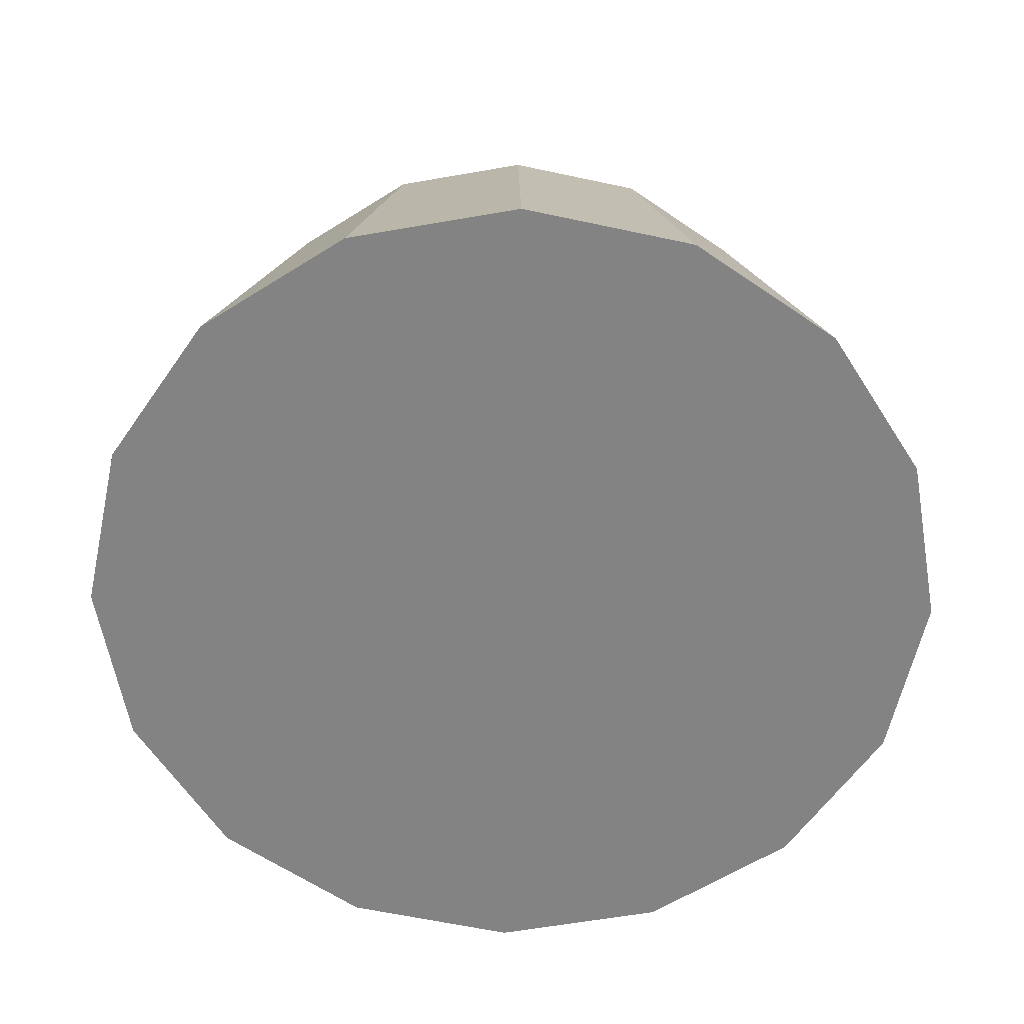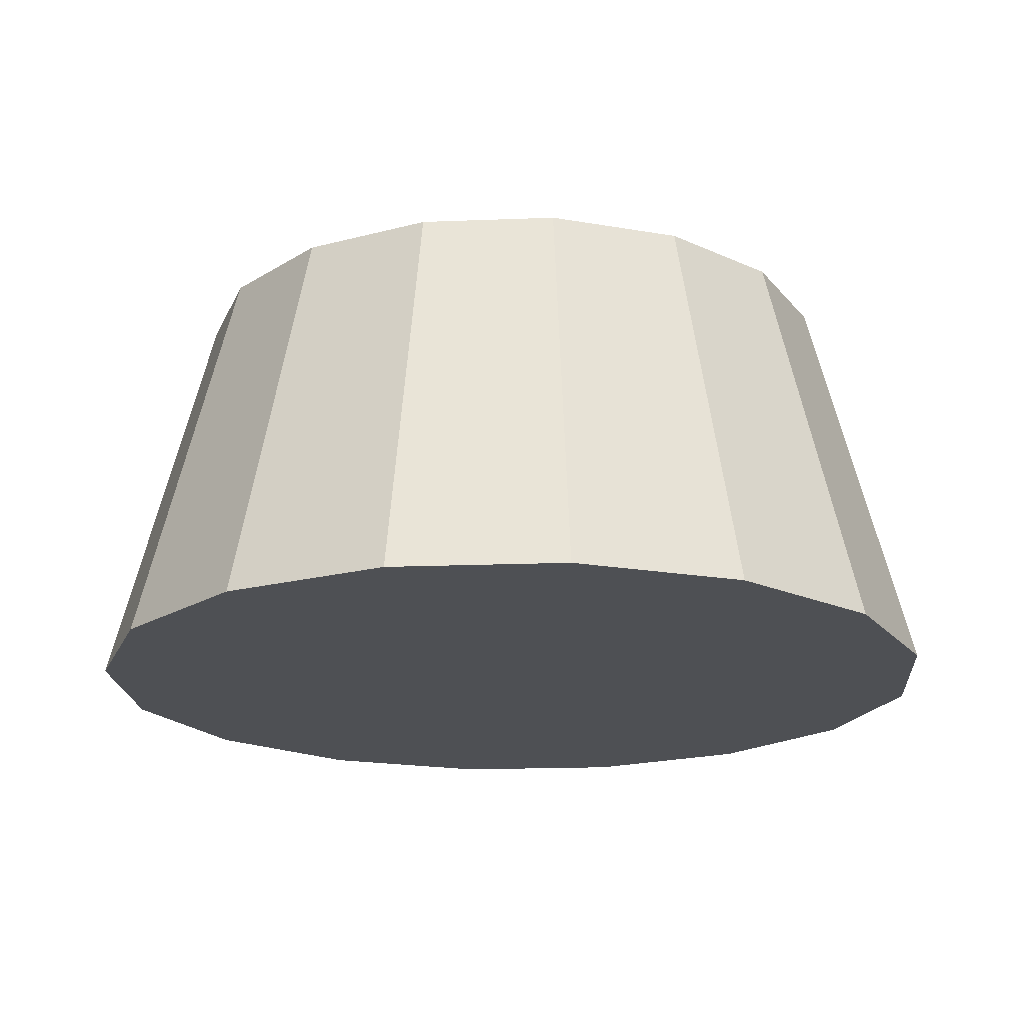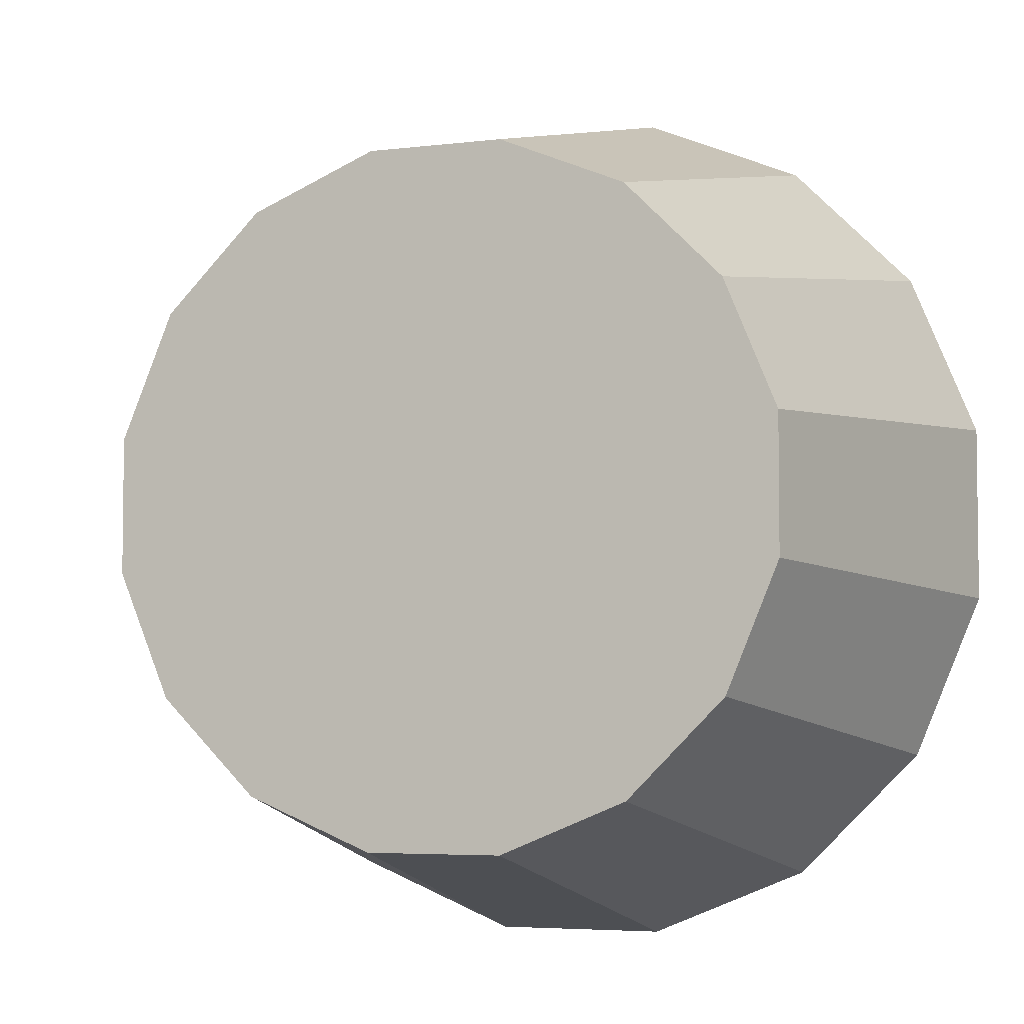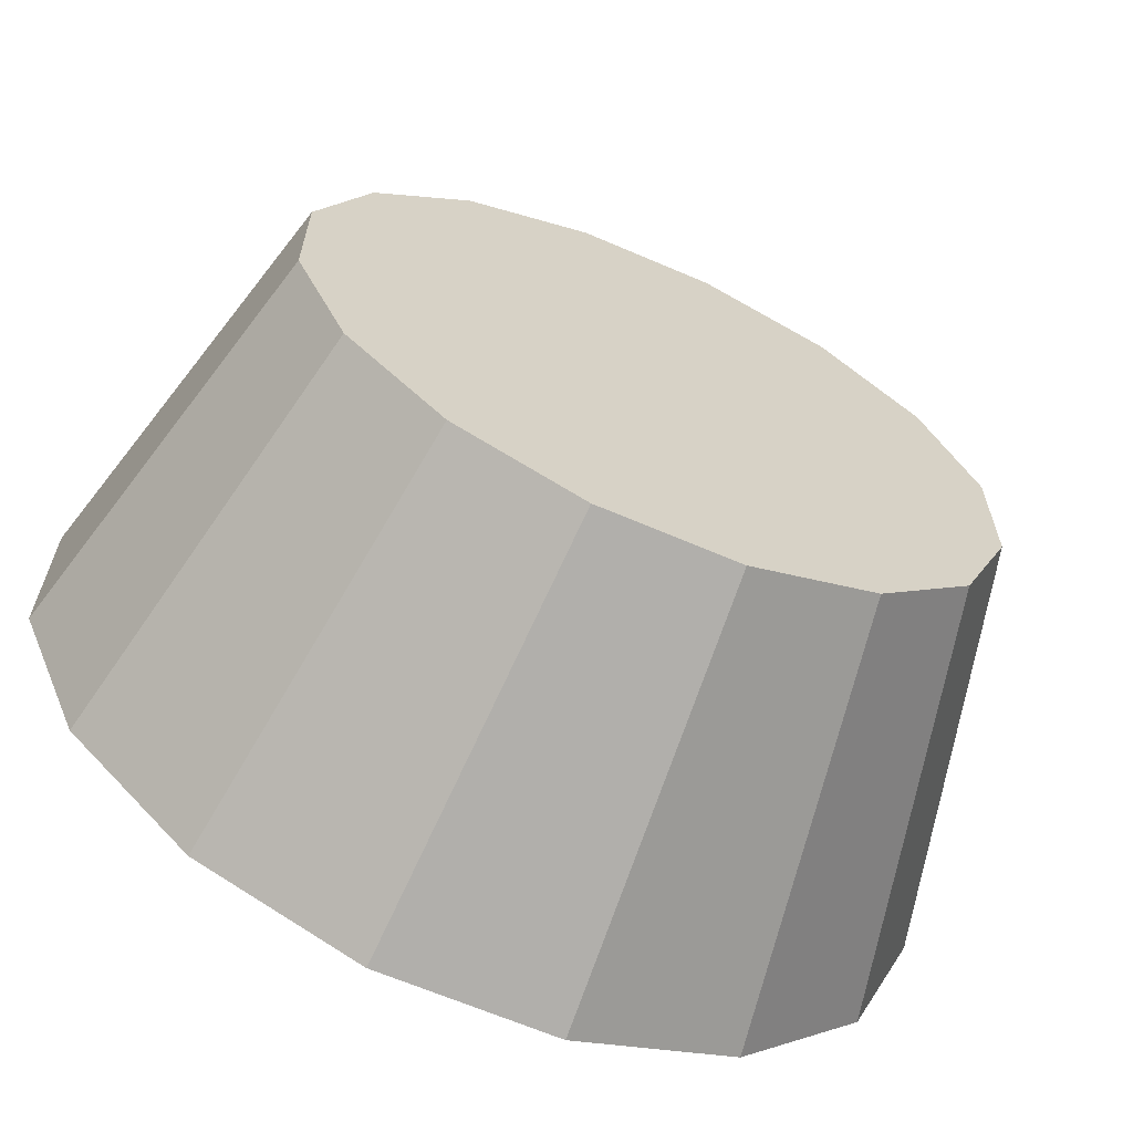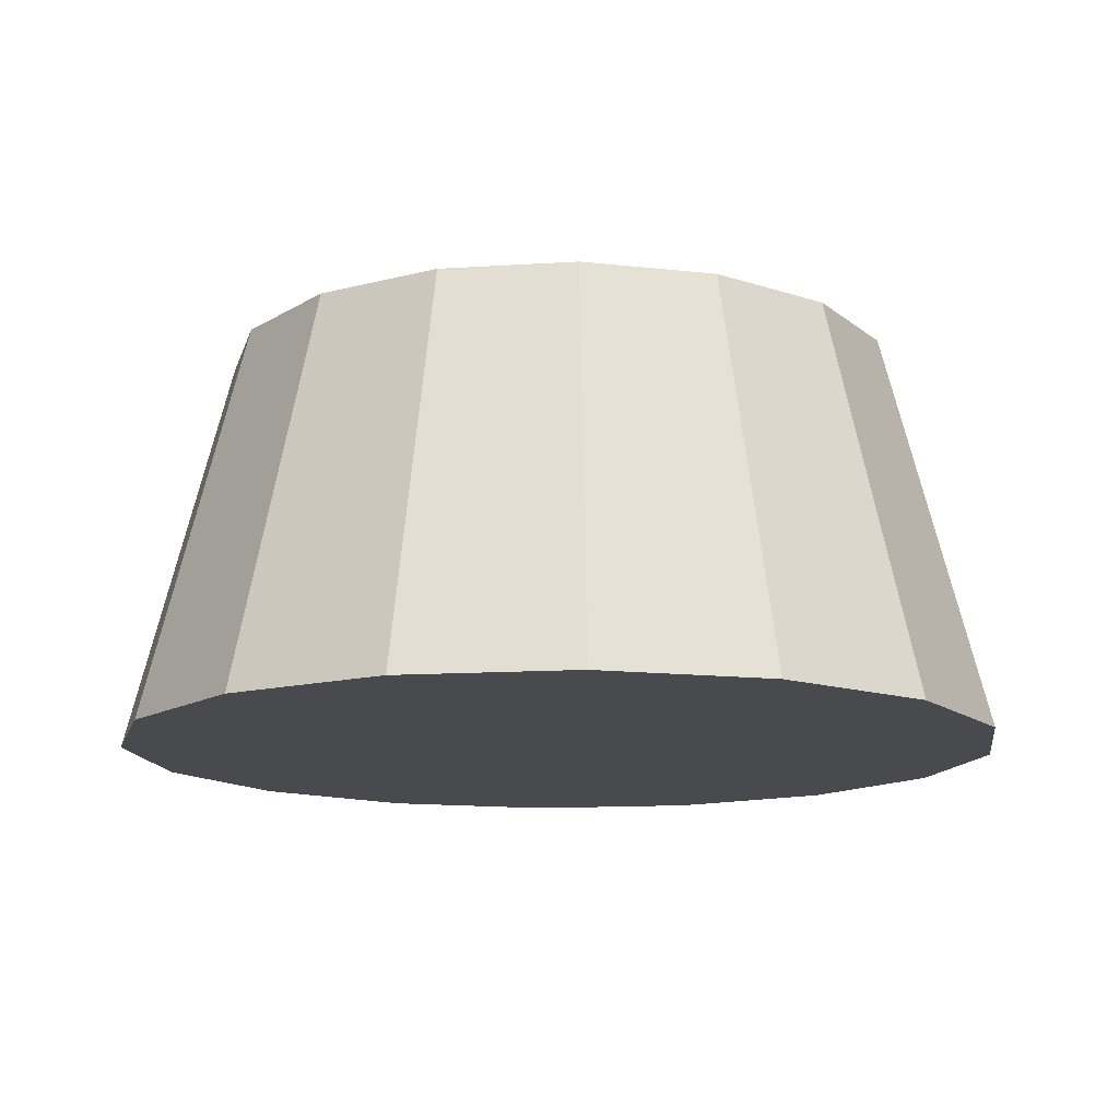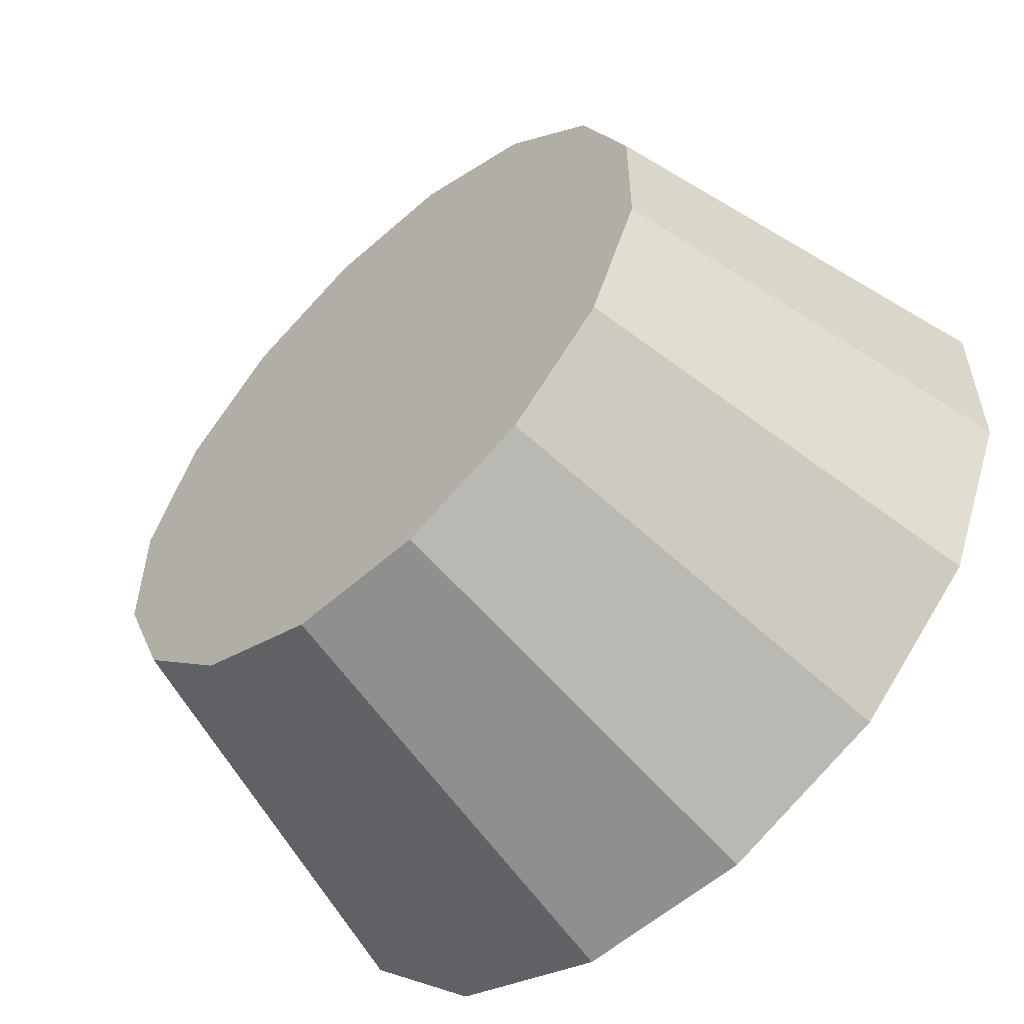
<metadata>
{"format":"obj","ext":"obj","renderer":"f3d","projection":"perspective","resolution":1024,"background":"white","views":[{"elev":-61.0,"azim":77.6,"up":"+Y"},{"elev":-19.0,"azim":-63.3,"up":"+Y"},{"elev":-4.8,"azim":-158.5,"up":"+Z"},{"elev":-64.9,"azim":156.5,"up":"+Z"},{"elev":-13.4,"azim":120.7,"up":"+Y"},{"elev":-56.6,"azim":-137.2,"up":"+Z"}]}
</metadata>
<code>
o collider
v 0.625 0.375 -0.1243
v 0.625 0.375 0.1243
v 0.5298 0.375 0.354
v 0.354 0.375 0.5298
v 0.1243 0.375 0.625
v -0.1243 0.375 0.625
v -0.354 0.375 0.5298
v -0.5298 0.375 0.354
v -0.625 0.375 0.1243
v -0.625 0.375 -0.1243
v -0.5298 0.375 -0.354
v -0.354 0.375 -0.5298
v -0.1243 0.375 -0.625
v 0.1243 0.375 -0.625
v 0.354 0.375 -0.5298
v 0.5298 0.375 -0.354
v 0.8125 -0.375 -0.1616
v 0.8125 -0.375 0.1616
v 0.6888 -0.375 0.4602
v 0.4602 -0.375 0.6888
v 0.1616 -0.375 0.8125
v -0.1616 -0.375 0.8125
v -0.4602 -0.375 0.6888
v -0.6888 -0.375 0.4602
v -0.8125 -0.375 0.1616
v -0.8125 -0.375 -0.1616
v -0.6888 -0.375 -0.4602
v -0.4602 -0.375 -0.6888
v -0.1616 -0.375 -0.8125
v 0.1616 -0.375 -0.8125
v 0.4602 -0.375 -0.6888
v 0.6888 -0.375 -0.4602
g collider_default
f 1 17 32 16
f 3 19 18 2
f 5 21 20 4
f 7 23 22 6
f 9 25 24 8
f 12 28 27 11
f 14 30 29 13
f 2 18 17 1
f 4 20 19 3
f 6 22 21 5
f 8 24 23 7
f 10 26 25 9
f 13 29 28 12
f 15 31 30 14
f 1 16 15 14 13 12 11 10 9 8 7 6 5 4 3 2
f 18 19 20 21 22 23 24 25 26 27 28 29 30 31 32 17
f 11 27 26 10
f 16 32 31 15

</code>
